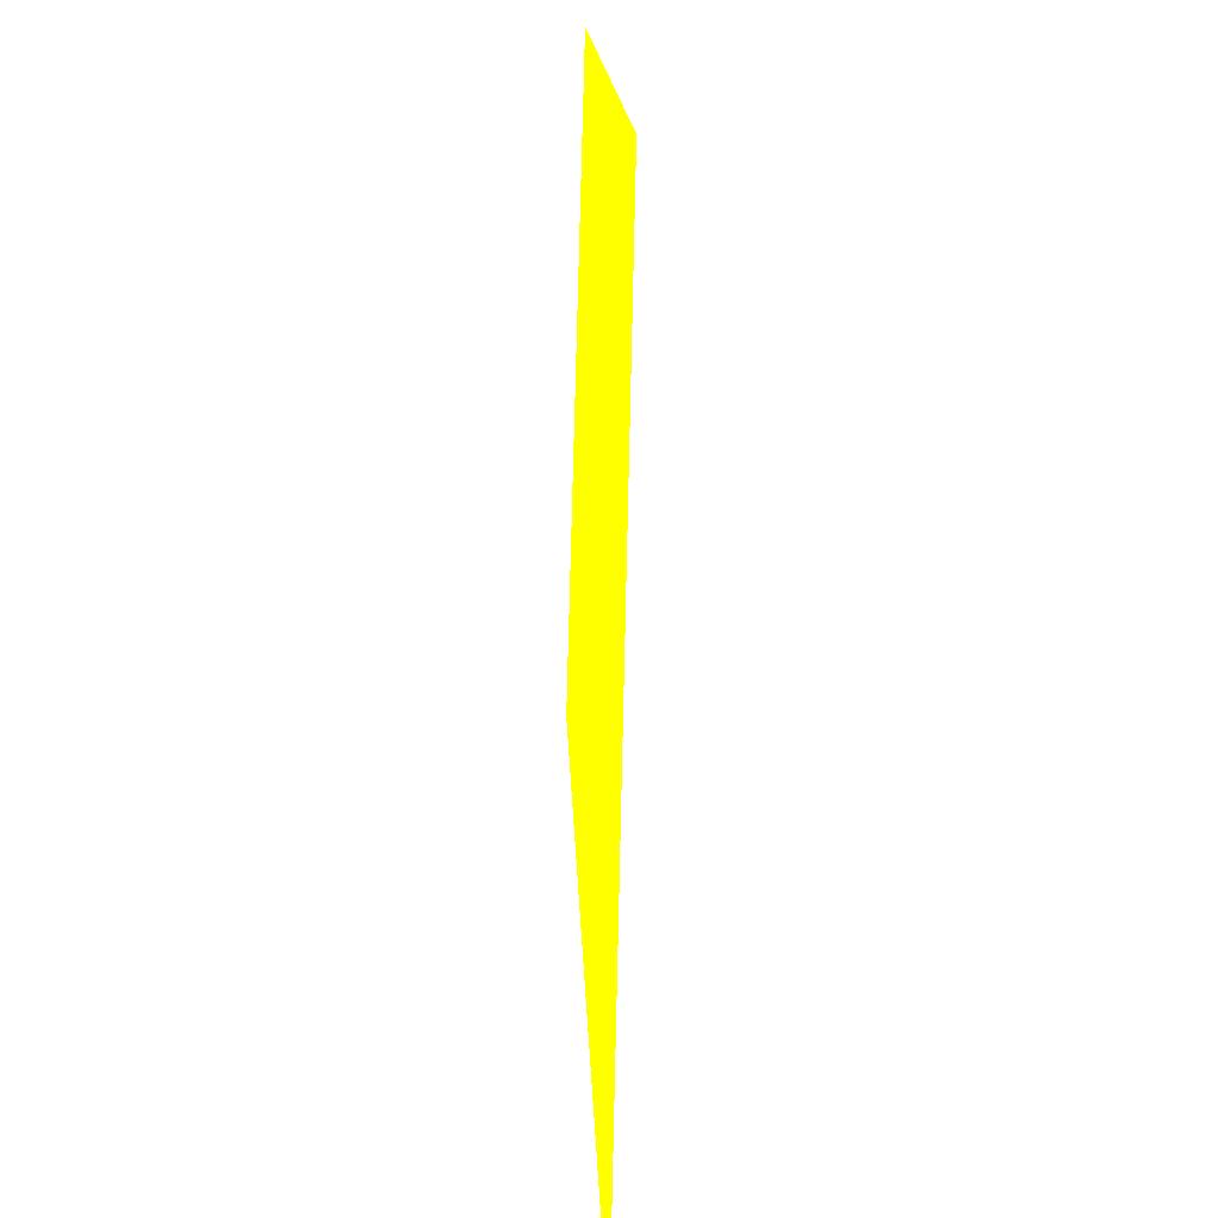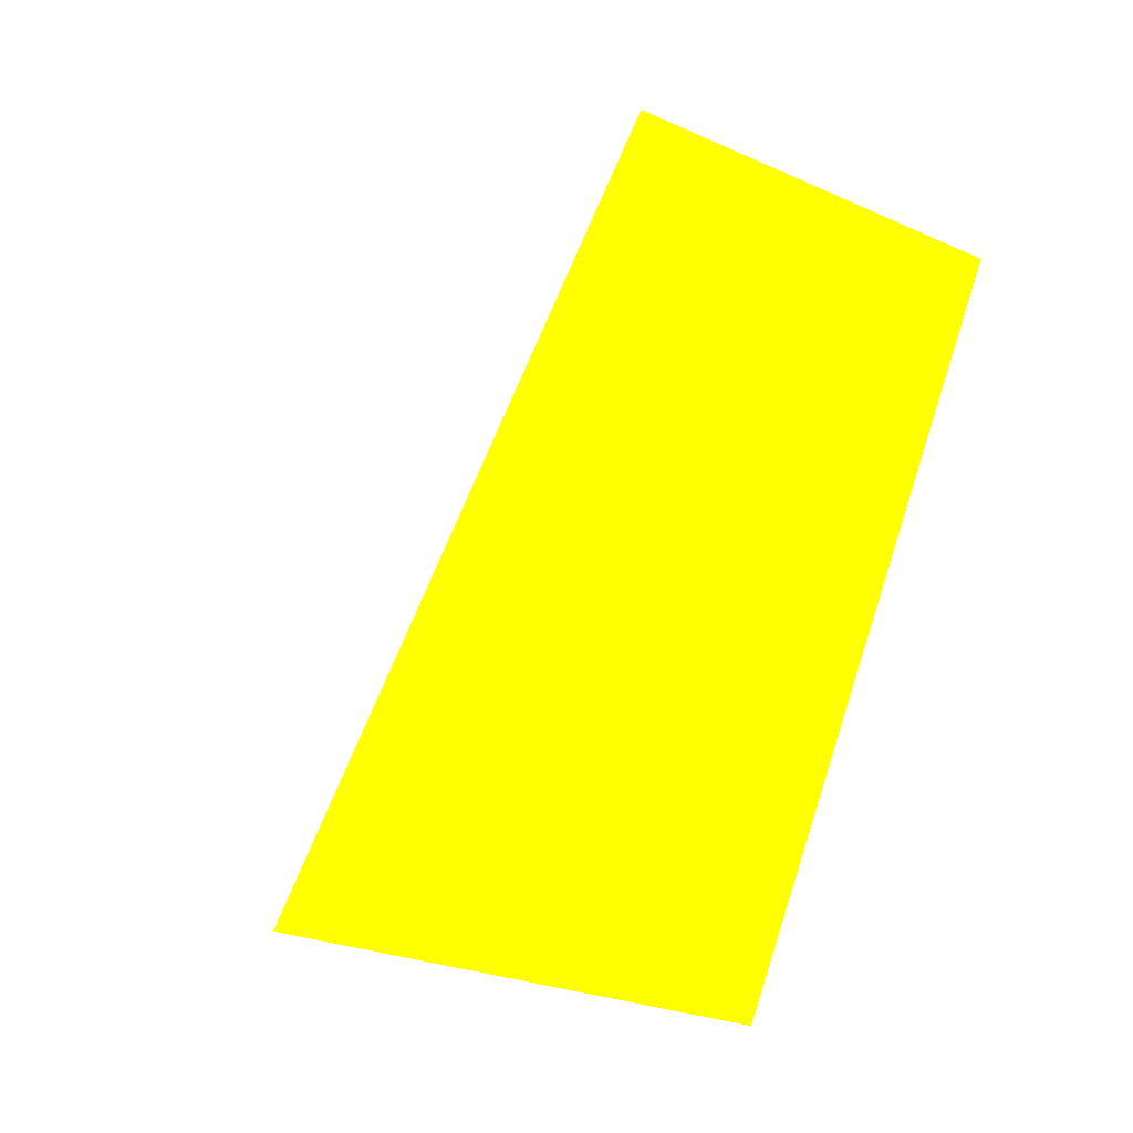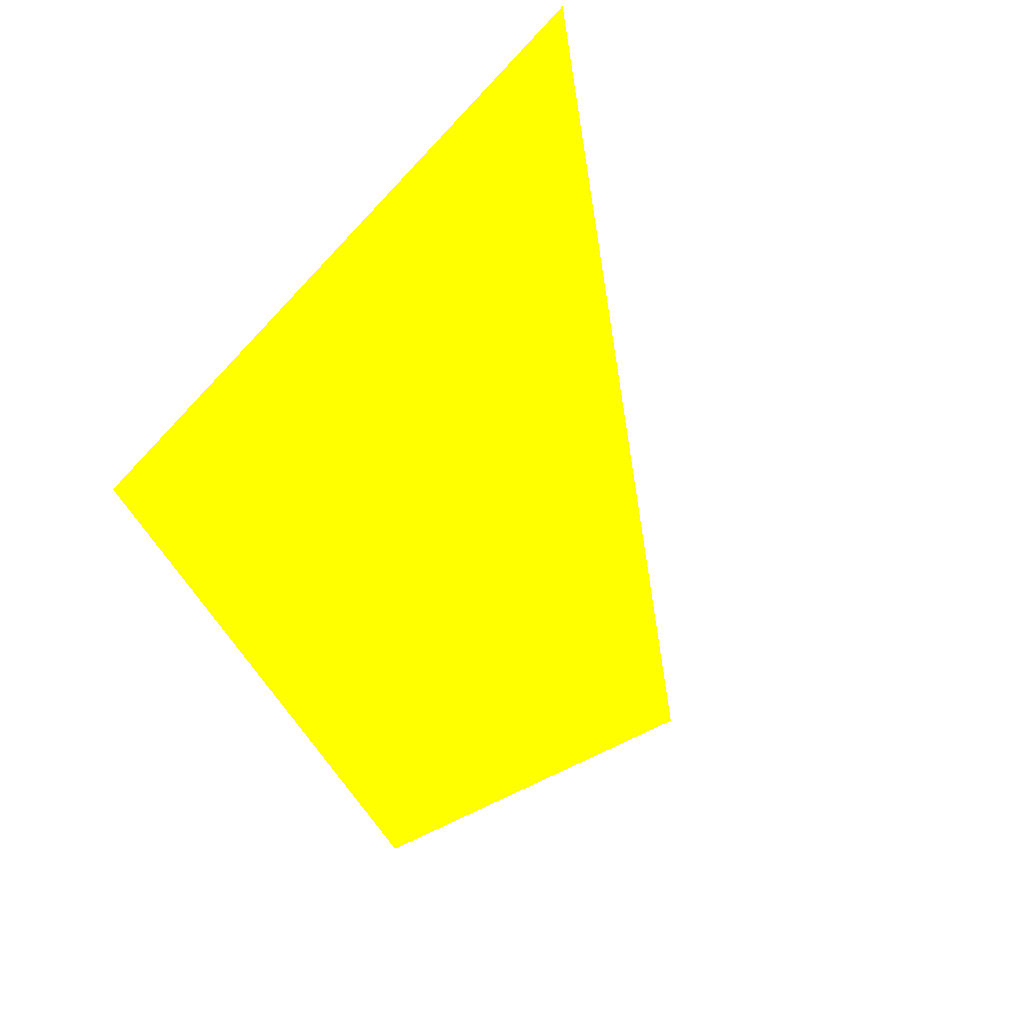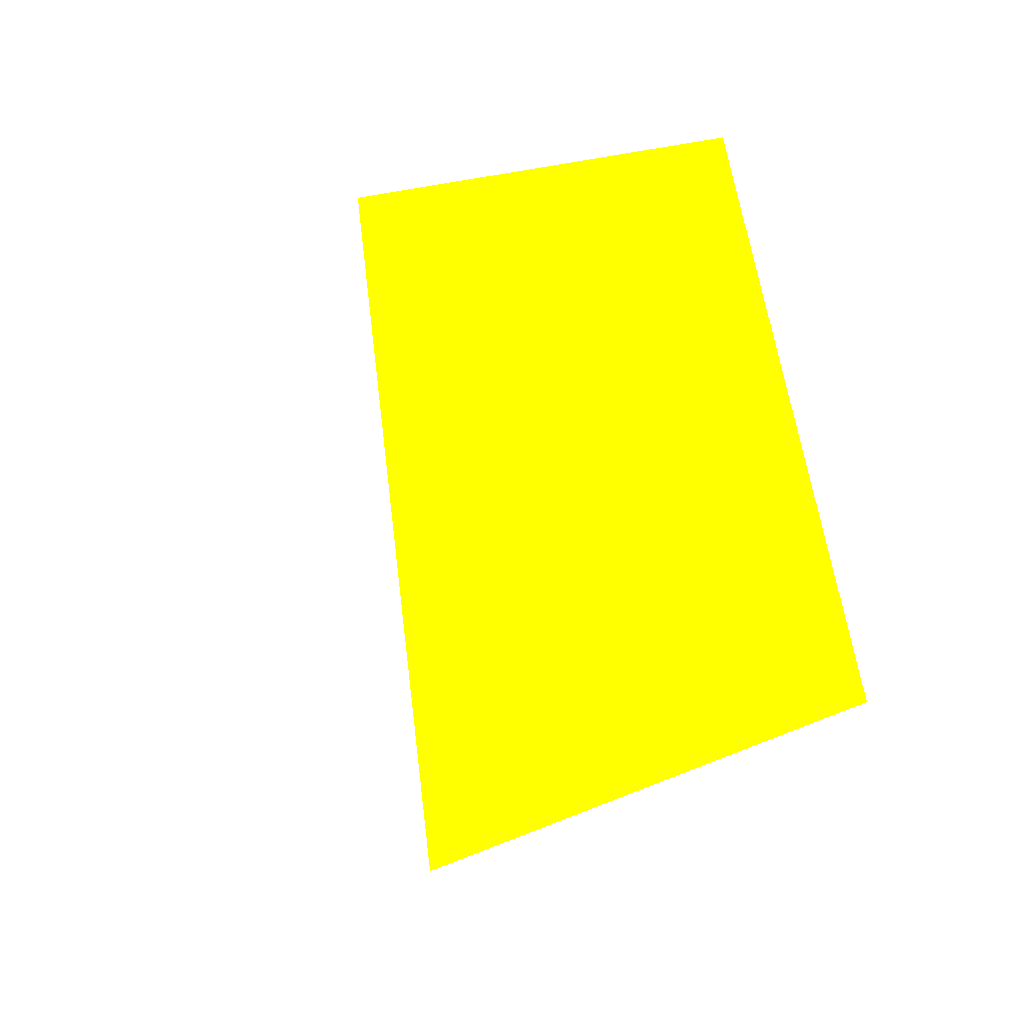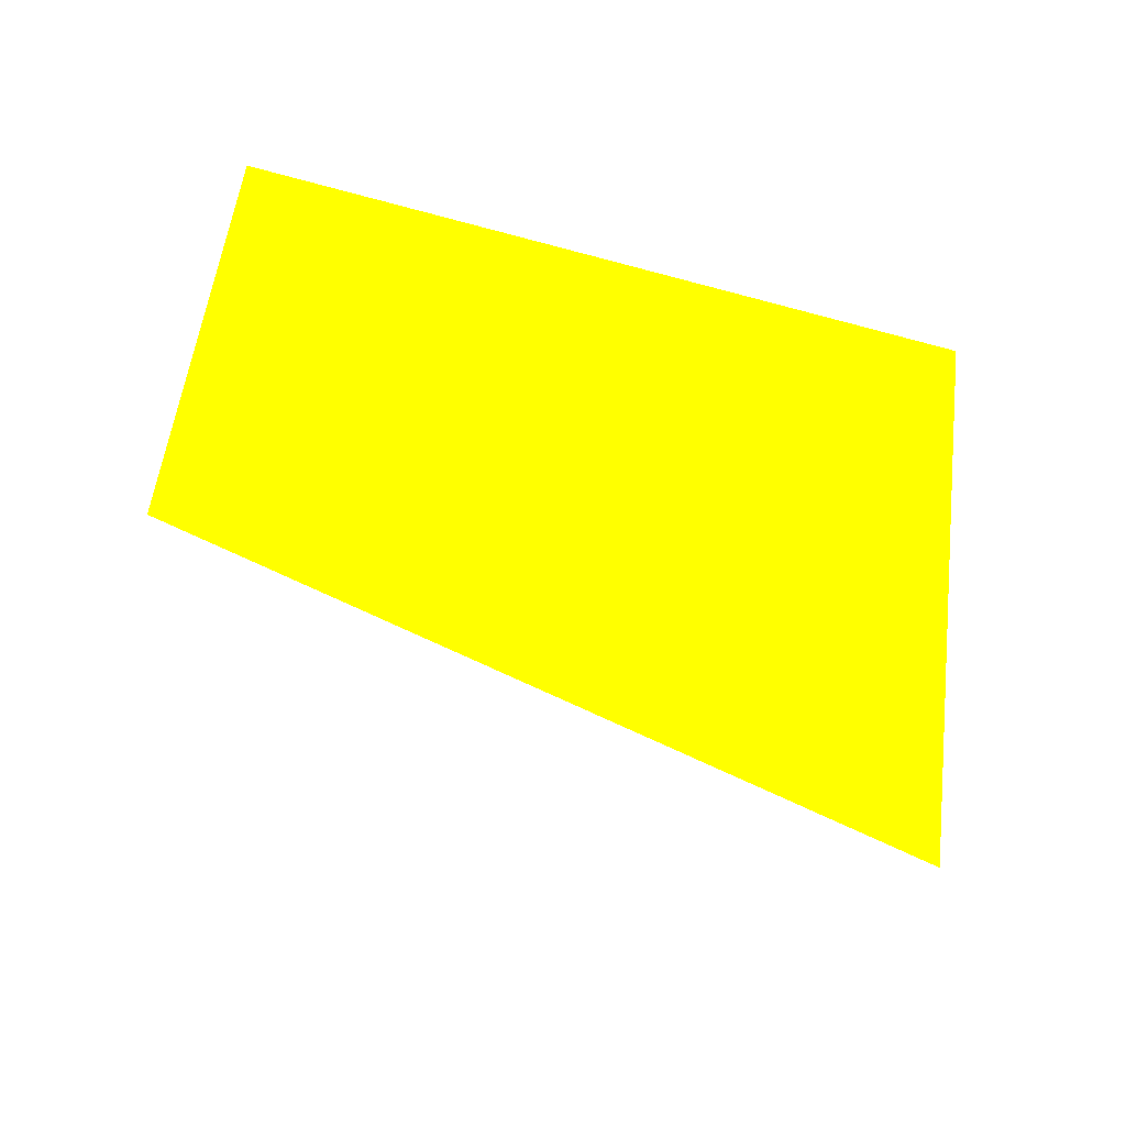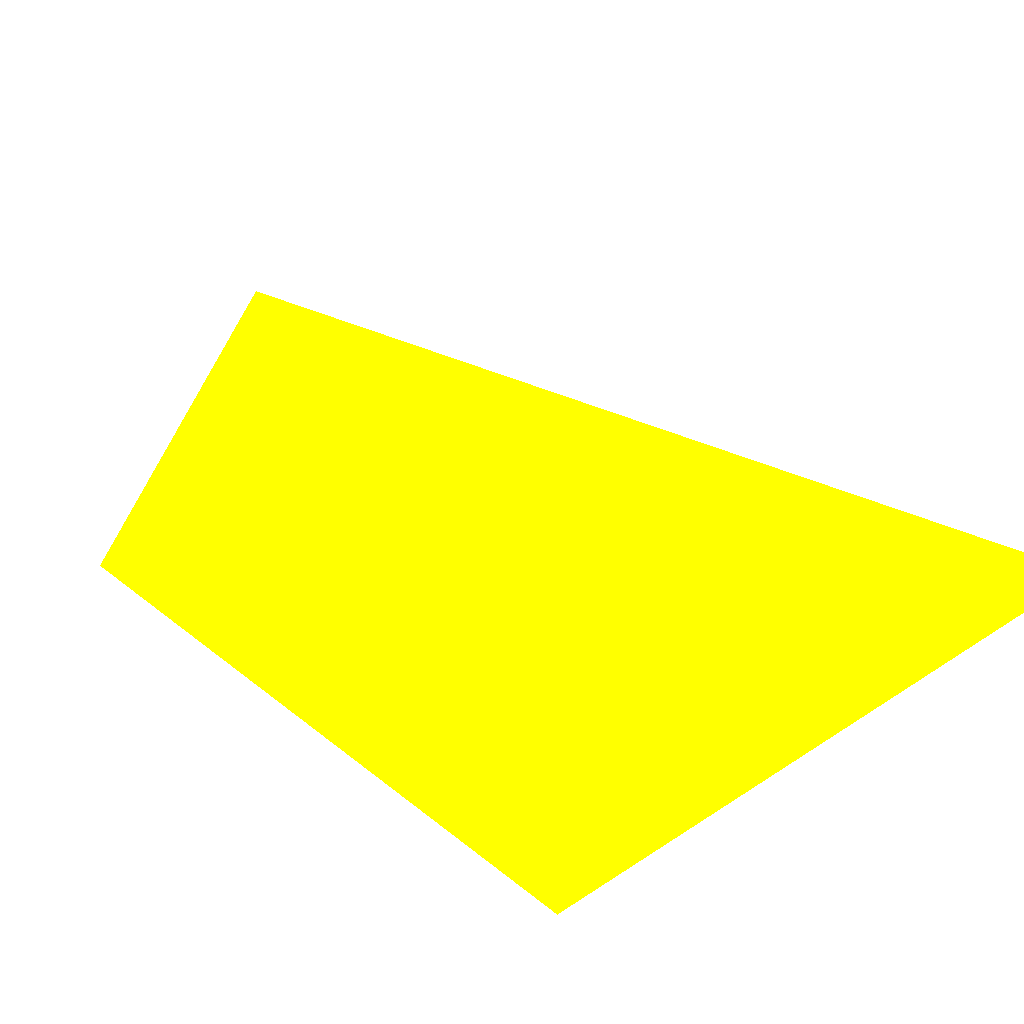
<metadata>
{"format":"obj","ext":"obj","renderer":"f3d","projection":"perspective","resolution":1024,"background":"white","views":[{"elev":47.8,"azim":-116.0,"up":"+Z"},{"elev":1.6,"azim":22.4,"up":"+Z"},{"elev":-29.2,"azim":-137.3,"up":"+Y"},{"elev":-69.5,"azim":36.6,"up":"+Y"},{"elev":-77.3,"azim":94.3,"up":"+Y"},{"elev":79.6,"azim":147.2,"up":"+Y"}]}
</metadata>
<code>
o geometry_0
v 6.125e+05 5.855e+06 648 1 1 0
v 6.125e+05 5.855e+06 648 1 1 0
v 6.125e+05 5.855e+06 661 1 1 0
v 6.125e+05 5.855e+06 661 1 1 0
v 6.125e+05 5.855e+06 664 1 1 0
f 1 2 5
f 3 2 1
f 3 5 4
f 4 5 2
f 3 4 2
f 3 1 5

</code>
